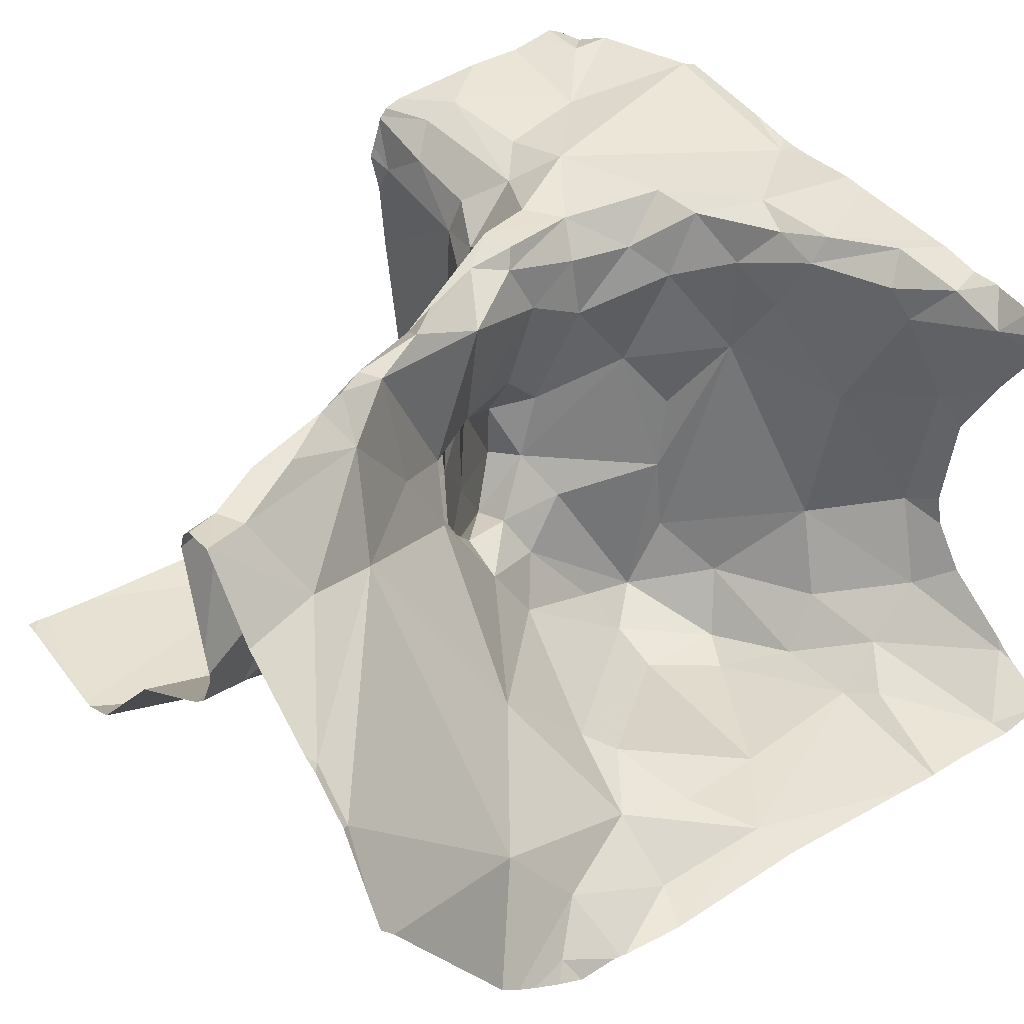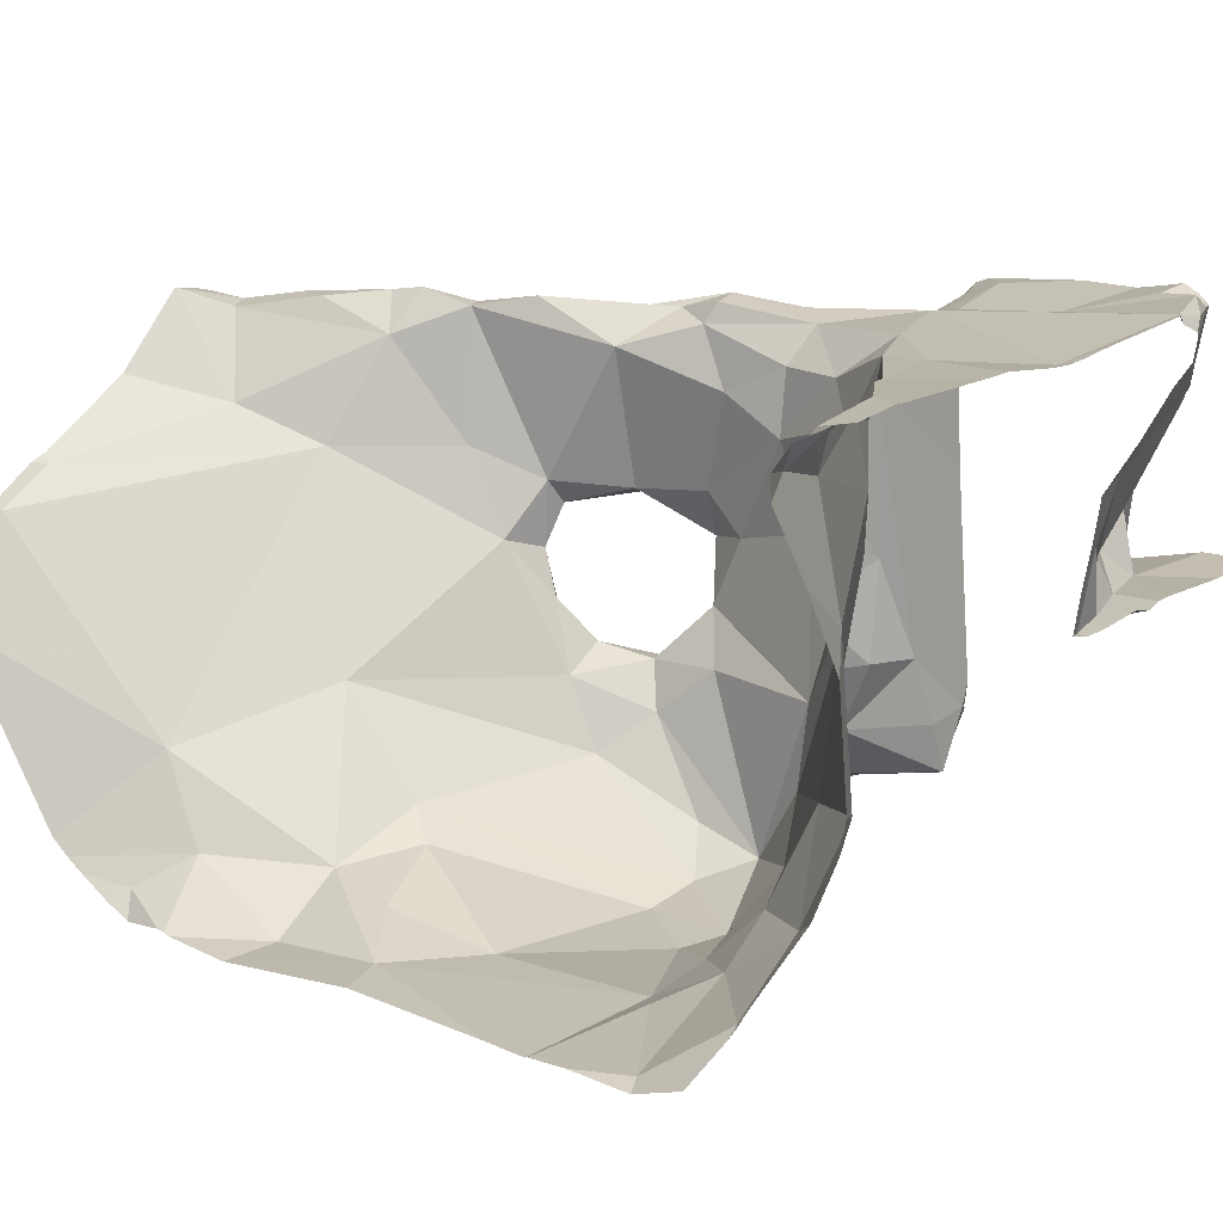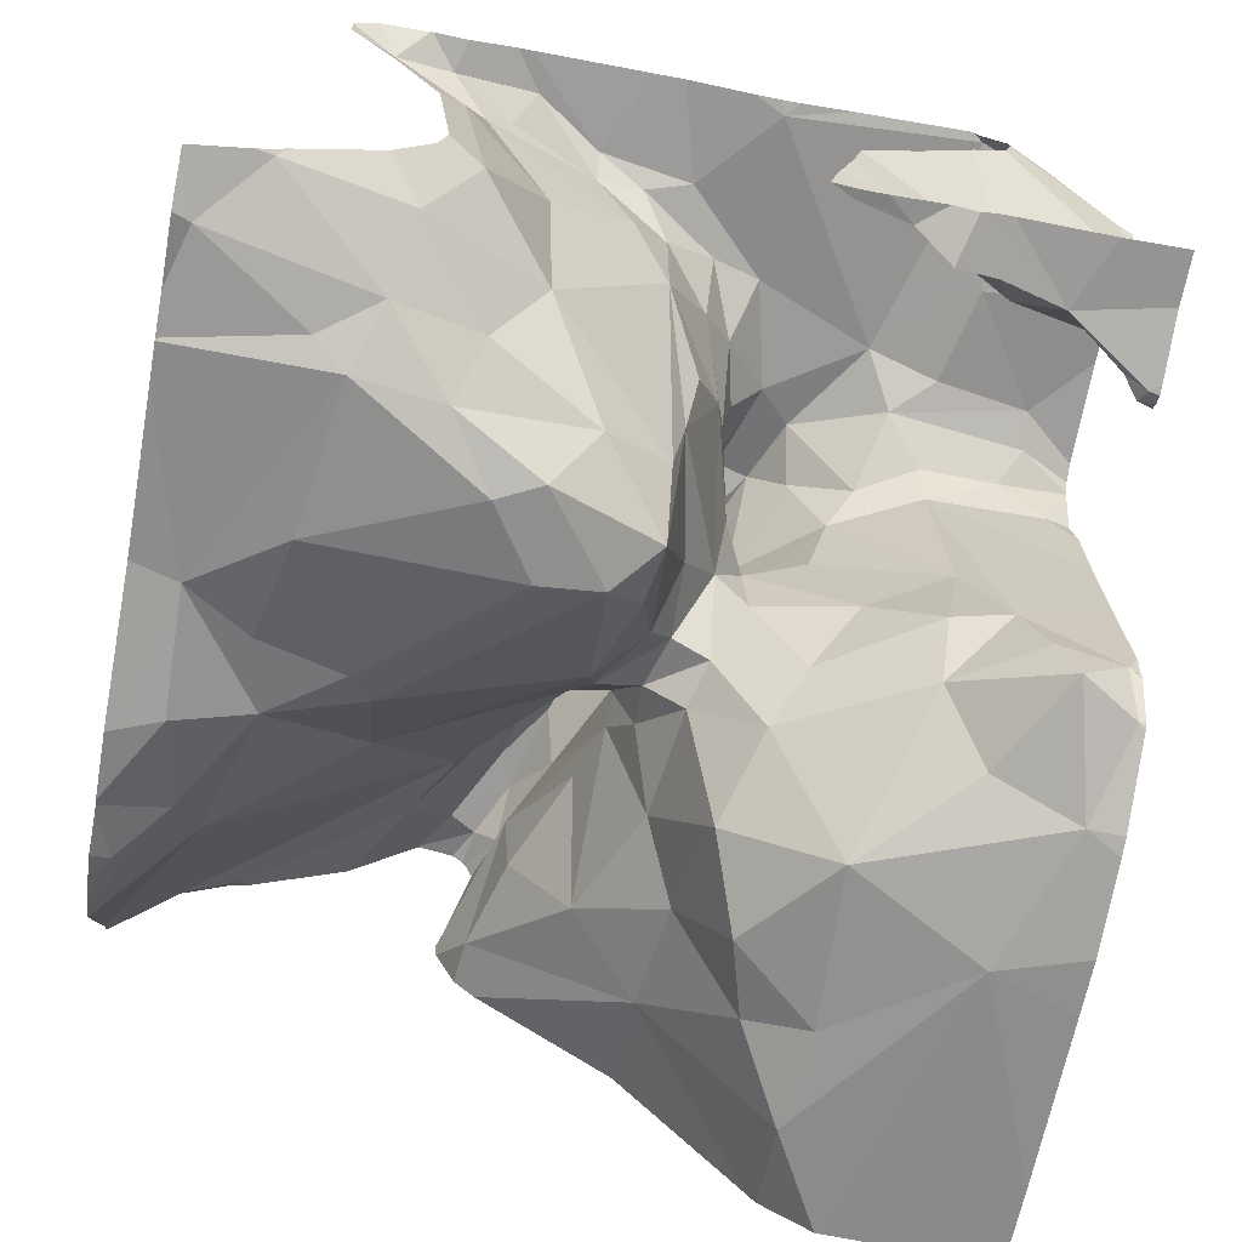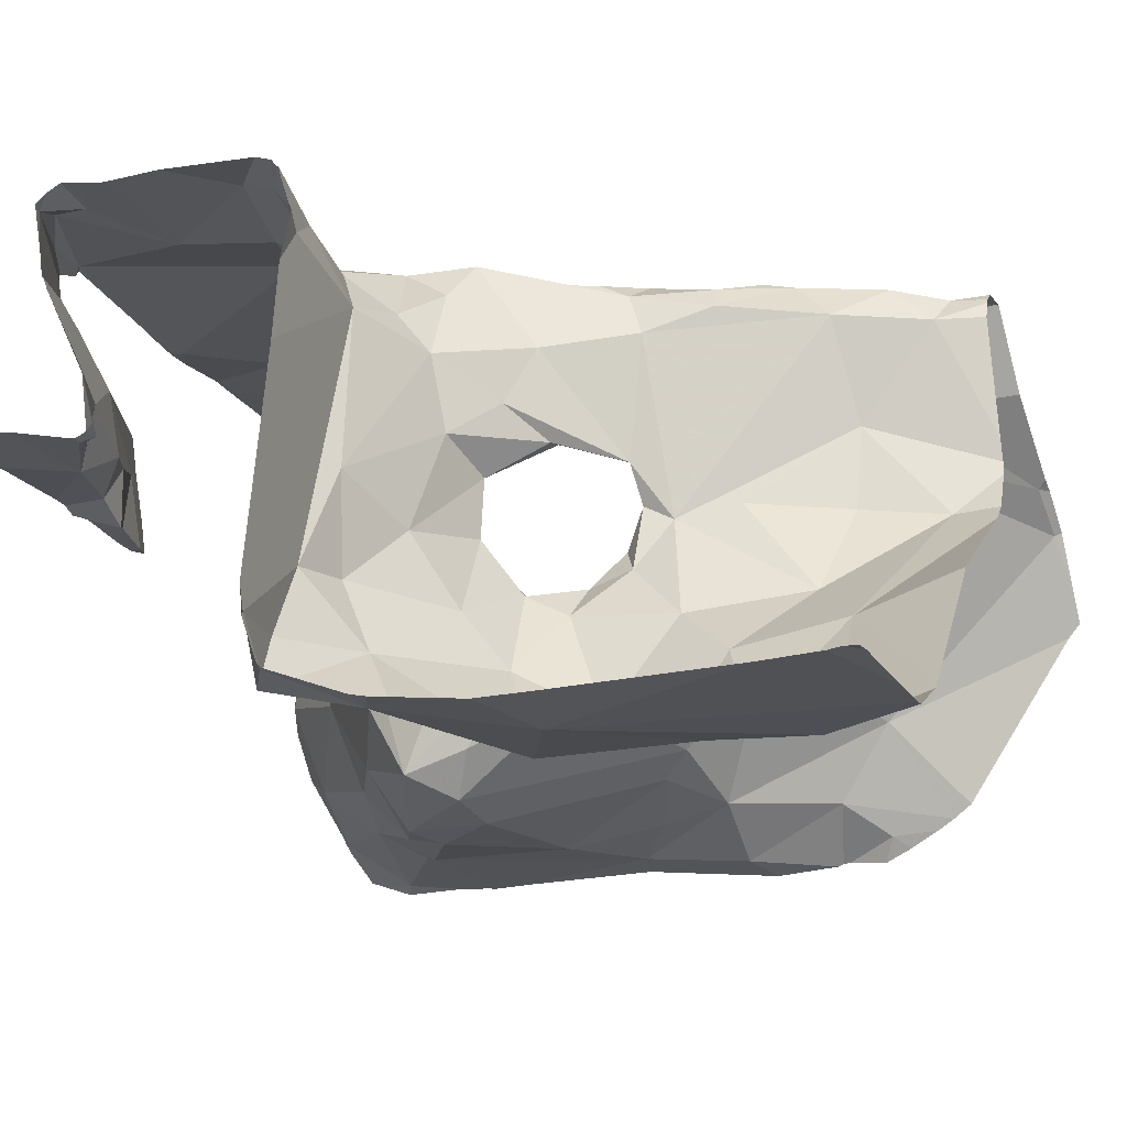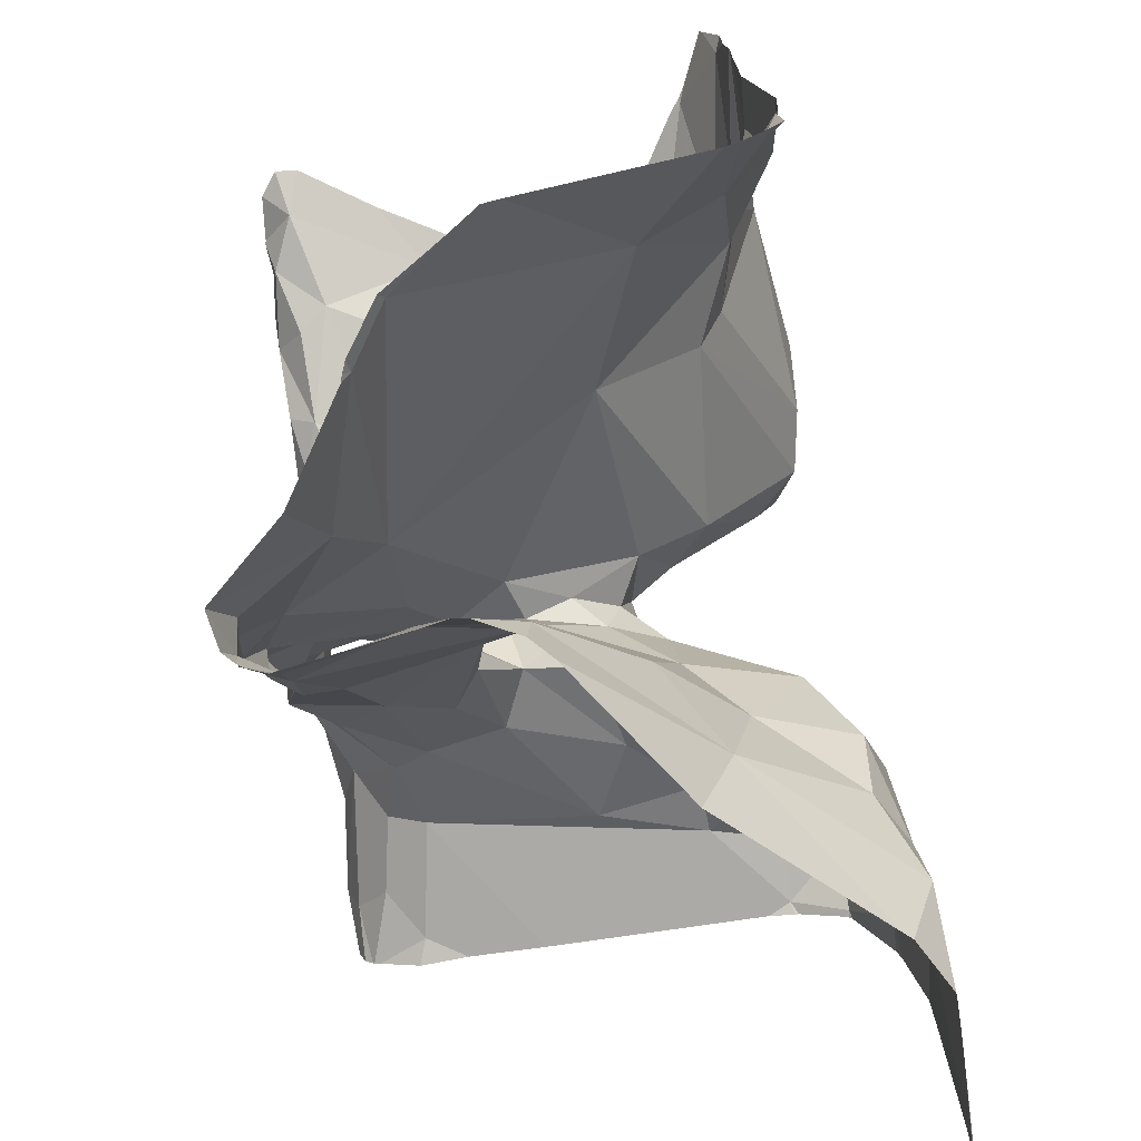
<metadata>
{"format":"obj","ext":"obj","renderer":"f3d","projection":"perspective","resolution":1024,"background":"white","views":[{"elev":42.0,"azim":56.4,"up":"+Z"},{"elev":17.8,"azim":130.0,"up":"+Z"},{"elev":-64.3,"azim":169.4,"up":"+Z"},{"elev":-22.0,"azim":-66.8,"up":"+Z"},{"elev":-72.1,"azim":96.3,"up":"+Y"}]}
</metadata>
<code>
v -31.51 275.6 504
v -31.65 275.6 503.8
v -30.97 275.8 503.9
v -31.51 275.6 504
v -31.78 275.6 503.8
v -31.2 275.6 504.3
v -31.09 275.6 504.3
v -31.73 275.6 503.8
v -31.52 275.6 504
v -30.97 276.5 503.9
v -31.16 276.5 504.2
v -31.12 276.5 504.3
v -30.95 276 503.8
v -30.95 276.4 503.9
v -31.81 275.9 503.8
v -31.87 276.1 503.8
v -31.66 276 503.8
v -31.2 276 503.9
v -31.2 275.9 504
v -30.95 275.7 503.9
v -31.03 276.5 503.9
v -31.51 275.6 504
v -31.17 276 503.9
v -31.08 276.1 503.9
v -31.3 275.8 504.3
v -31.03 275.6 504.2
v -31.51 275.6 504
v -31.55 276.1 504.2
v -31.66 276.1 504.1
v -31.09 275.6 504.2
v -31.05 275.8 504
v -31.51 275.7 504
v -31.43 275.8 504
v -31.07 275.6 504.2
v -31.6 276.5 504.1
v -31.55 276 504.3
v -31.64 276.1 504.3
v -31.73 276.2 504
v -31.75 276.2 504.1
v -30.95 276 503.8
v -30.95 275.9 503.8
v -31.75 276.5 504.2
v -31.75 276.5 504.2
v -31.83 276.4 504.2
v -31.44 276.3 504
v -31.42 276.4 504.2
v -31.3 276.4 504
v -31.22 276.5 504.1
v -31.45 276.3 504
v -31.44 276.3 503.9
v -31.17 276.5 504
v -31.48 276.1 504
v -31.46 276 504
v -31.41 276 504
v -31.49 276.3 504.2
v -31.51 276.1 504.1
v -31.09 276 503.9
v -31.5 276 504
v -31.46 276 504.1
v -31.52 276.1 504
v -31.34 275.6 504.1
v -31.45 276.1 504
v -31.48 276.2 504
v -31.49 275.9 504
v -31.52 275.8 503.9
v -31.55 276.1 504.1
v -31.61 276.1 504
v -31.02 275.9 503.9
v -31.47 276.3 504.3
v -31.43 276.2 503.9
v -31.4 276.1 503.9
v -31.04 276.5 503.9
v -31.41 276.5 504.4
v -31.17 276.5 504
v -31.65 275.7 503.8
v -31.18 276.5 504.1
v -31.57 275.9 503.8
v -31.54 276 503.9
v -31.77 276.1 503.8
v -31.73 276.2 503.9
v -31.84 276.2 503.8
v -31.89 276.2 503.9
v -31.82 276.2 503.9
v -31.27 276.3 503.8
v -31.32 276.2 503.8
v -31.32 276.3 503.8
v -31.37 276.3 503.9
v -31.09 276.5 504.4
v -31.9 276.2 503.8
v -31.39 276.2 503.8
v -31.6 275.8 503.8
v -31.67 275.8 503.8
v -31.01 276.1 503.9
v -31.02 275.6 504.2
v -31.8 276.2 504
v -31.1 276.2 503.9
v -31.13 276.4 503.9
v -31.01 276 503.9
v -31.03 276.5 503.9
v -31.22 276.4 503.9
v -31.15 276.4 503.9
v -30.95 275.6 504.1
v -31.58 276.1 503.9
v -31.09 276.4 503.9
v -31.25 276.4 503.9
v -31.55 276.5 504.1
v -31.26 275.7 504.3
v -31.38 276.5 504.4
v -31.19 276.5 504.2
v -31.13 276.5 504
v -31.67 276.5 504.1
v -31.52 276.2 504.2
v -31.44 275.9 504.1
v -31.44 276 504.1
v -31.47 276 504.2
v -31.42 275.9 504.1
v -31.37 275.7 504.1
v -31.57 276.5 504.1
v -31.63 276.5 504.1
v -31.68 276.5 504.1
v -31.44 276 504.1
v -31.4 276 504.2
v -31.71 276.5 504.2
v -31.61 276.5 504.2
v -31.52 276.1 504.2
v -31.69 276.5 504.1
v -31.44 276 504.2
v -31.42 275.9 504.4
v -31.45 276 504.4
v -31.42 276.4 504.3
v -31.38 276.4 504.3
v -31.37 275.8 504.4
v -31.48 276.4 504.4
v -31.47 275.9 504.4
v -31.49 276 504.4
v -31.45 275.9 504.4
v -31.47 276 504.4
v -31.53 276.1 504.4
v -31.49 276 504.4
v -31.36 275.6 504.3
v -31.06 276.5 504.4
v -31.28 275.6 504.4
v -31.34 276.4 504.4
v -31.21 276.5 504.4
v -31.41 275.8 504.4
v -31.57 276.1 504.2
v -31.59 276.2 504.4
v -31.6 276.1 504.4
v -31.66 276.3 504.4
v -31.56 276.2 504.4
v -31.51 276.3 504.4
v -31.52 276.2 504.4
v -31.56 276.1 504.4
v -31.11 276.5 504.4
v -31.29 276.5 504.2
v -31.51 276.2 504.3
v -31.5 276 504.2
v -31.56 276.5 504.2
v -31.62 276.1 504.2
v -31.52 276 504.2
v -31.4 275.9 504.2
v -31.39 276.4 504.4
v -31.67 276.2 504.3
v -31.41 275.8 504.4
v -31.36 275.7 504.2
v -31.83 276.5 504.1
v -31.69 276.2 504.4
v -31.49 275.9 504.3
v -31.46 276.3 504.1
v -31.51 276.2 504.3
v -31.51 276.1 504.4
v -31.74 276.2 504.3
v -31.53 276.3 504.4
v -31.88 276.2 504.3
v -30.95 275.8 503.9
v -30.95 276.5 503.9
v -30.95 275.8 503.9
v -31.74 276.2 504.3
v -31.82 276.2 504.3
v -31.85 276.3 504.4
v -30.95 276.2 503.9
v -30.95 275.9 503.8
v -30.95 276.4 503.9
v -31.85 276.2 504.4
v -31.9 276.4 504.1
v -30.95 276.5 503.9
v -31.73 276.5 504.1
v -30.95 275.8 503.9
v -31.89 276.4 504.1
v -31.9 276.4 504.2
v -31.74 276.3 504.4
v -31.87 276.4 504.1
v -31.89 276.5 504.4
v -30.95 276.3 503.9
v -30.95 275.9 503.9
v -31.77 276.4 504.4
v -31.8 276.5 504.1
v -31.31 275.7 504.4
v -31.34 275.6 504.4
v -31.37 275.7 504.4
v -31.58 276.5 504.2
v -31.53 276.1 504.4
v -31.4 275.8 504.4
v -31.35 275.7 504.4
v -31.73 276.5 504.4
v -31.52 276.5 504.4
v -31.17 276.5 504.4
v -31.34 276.5 504.4
v -31.44 276.4 504.4
v -31.85 276.5 504.4
v -31.85 276.4 504.4
v -30.95 275.8 503.8
v -31.8 276.5 504.4
v -31.24 276.5 504.4
v -31.26 276.5 504.4
v -31.91 275.9 503.8
v -31.91 275.7 503.8
v -31.91 275.6 503.8
v -31.91 276 503.8
v -31.91 276.1 503.8
v -31.91 276.1 503.8
v -31.91 276.4 504.1
v -31.91 276.4 504.1
v -31.91 276.4 504.2
v -31.91 276.4 504.2
v -31.91 276.5 504.3
v -31.91 276.5 504.3
v -31.91 276.5 504.1
v -31.91 276.2 504.2
v -31.91 276.2 504.3
v -31.91 275.6 503.8
v -31.91 276.2 503.9
v -31.91 276.2 503.8
v -31.91 276.2 503.8
v -31.91 276.2 503.8
v -31.91 276.2 503.9
v -31.91 276.2 503.9
v -31.57 276.5 504.1
v -31.91 276.3 504.4
v -31.91 276.2 504.4
v -31.91 276.2 504.3
v -31.91 276.2 504.3
v -31.91 276.2 504.3
v -31.91 276.2 504.4
v -31.91 276.2 504.4
v -31.91 276.2 504.4
v -31.91 276.2 504.4
v -31.91 276.4 504.1
v -31.91 276.2 504
v -31.91 276.5 504.3
v -31.91 276.4 504.1
v -31.91 276.5 504.3
v -31.91 276.5 504.4
v -31.91 276.4 504.4
v -31.91 276.4 504.4
v -31.91 276.5 504.4
v -31.91 276.4 504.1
v -31.91 276.4 504.2
v -31.91 276.4 504.2
v -31.91 276.4 504.4
v -30.95 276.4 503.9
v -31.36 275.6 504.1
v -31.5 275.6 504
v -31.08 275.6 504.2
v -31.66 275.6 503.8
v -31.72 275.6 503.8
v -31.89 275.6 503.8
v -31.28 275.6 504.4
v -31.31 275.6 504.2
v -31.33 275.6 504.1
v -31.34 275.6 504.4
v -31.34 275.6 504.3
v -31.32 275.6 504.2
v -31.32 275.6 504.4
v -31.28 275.6 504.4
v -31.28 275.6 504.4
v -31.31 275.6 504.2
v -30.95 275.6 504.1
v -31.33 275.6 504.4
v -31.74 275.6 503.8
v -31.87 275.6 503.8
v -31.91 275.6 503.8
v -31.91 275.6 503.8
v -30.98 275.6 504.1
v -31.59 276.5 504.3
v -31.06 276.5 504.4
v -30.95 276.5 503.9
v -31.02 276.5 503.9
v -31.71 276.5 504.4
v -31.66 276.5 504.3
v -31.71 276.5 504.1
v -31.75 276.5 504.4
v -31.76 276.5 504.4
v -31.73 276.5 504.1
v -31.72 276.5 504.4
v -31.76 276.5 504.4
v -31.72 276.5 504.4
v -31.14 276.5 504.4
v -31.14 276.5 504.4
v -31.25 276.5 504.4
v -31.59 276.5 504.4
v -31.53 276.5 504.4
v -31.18 276.5 504.4
v -31.51 276.5 504.4
v -31.49 276.5 504.4
v -31.23 276.5 504.4
v -31.75 276.5 504.4
v -31.84 276.5 504.1
v -31.91 276.5 504.1
f 266 75 8
f 291 187 126
f 265 75 266
f 264 30 7
f 25 26 31
f 19 57 18
f 290 43 289
f 27 32 2
f 278 102 26
f 8 217 280
f 79 16 17
f 15 17 16
f 277 165 269
f 18 71 19
f 289 43 227
f 33 65 32
f 23 24 96
f 177 68 175
f 263 27 22
f 80 67 38
f 24 23 57
f 30 107 6
f 25 30 26
f 29 66 28
f 64 33 113
f 159 29 28
f 118 119 124
f 49 45 46
f 26 30 34
f 143 130 131
f 165 140 164
f 115 168 36
f 47 155 46
f 160 146 159
f 36 37 146
f 19 25 31
f 278 26 284
f 33 32 61
f 262 27 263
f 37 36 148
f 172 163 178
f 39 95 38
f 29 39 38
f 39 159 37
f 276 142 275
f 288 99 287
f 43 123 42
f 43 42 44
f 43 44 226
f 167 147 149
f 151 152 170
f 172 39 37
f 47 46 45
f 46 69 55
f 74 51 110
f 50 45 49
f 49 63 50
f 47 105 51
f 60 56 66
f 48 47 51
f 52 63 56
f 25 19 122
f 54 52 53
f 53 52 60
f 62 52 54
f 55 56 49
f 56 55 112
f 19 31 57
f 53 58 59
f 58 64 59
f 60 58 53
f 82 83 95
f 121 54 53
f 127 161 122
f 165 116 117
f 60 52 56
f 61 117 33
f 57 23 18
f 115 114 113
f 109 155 48
f 62 63 52
f 229 174 230
f 64 58 78
f 33 64 65
f 67 103 60
f 66 67 60
f 68 57 31
f 71 90 70
f 98 57 68
f 170 55 69
f 62 71 70
f 91 75 32
f 286 154 12
f 75 15 8
f 285 43 290
f 84 85 96
f 100 84 97
f 78 77 65
f 77 91 65
f 92 17 15
f 17 77 78
f 18 23 85
f 80 79 17
f 81 79 80
f 16 79 81
f 103 80 17
f 81 83 82
f 50 86 87
f 89 82 232
f 85 84 86
f 50 90 86
f 87 86 100
f 219 16 221
f 71 18 90
f 81 89 16
f 81 82 89
f 91 77 92
f 77 17 92
f 85 90 18
f 24 57 93
f 13 98 40
f 38 95 80
f 97 84 96
f 96 93 97
f 68 3 195
f 98 68 182
f 99 10 176
f 99 101 10
f 84 100 86
f 101 104 10
f 88 154 141
f 65 64 78
f 220 89 235
f 78 58 103
f 96 85 23
f 175 31 20
f 275 142 274
f 78 103 17
f 97 104 101
f 47 45 87
f 101 100 97
f 104 97 14
f 97 93 194
f 183 104 261
f 56 63 49
f 58 60 103
f 105 100 101
f 67 29 38
f 50 87 45
f 274 199 279
f 100 105 87
f 71 62 54
f 24 93 96
f 141 154 286
f 105 47 87
f 153 147 148
f 103 67 80
f 57 98 93
f 262 32 27
f 90 85 86
f 83 81 80
f 32 65 91
f 101 99 51
f 62 70 50
f 63 62 50
f 209 208 108
f 50 70 90
f 75 91 92
f 51 105 101
f 95 83 80
f 2 75 265
f 132 25 161
f 6 142 268
f 25 107 30
f 109 48 76
f 29 67 66
f 56 112 28
f 33 116 113
f 113 114 59
f 115 127 114
f 71 54 19
f 33 117 116
f 126 120 111
f 119 118 238
f 125 28 112
f 120 123 119
f 120 119 111
f 115 160 157
f 54 121 122
f 122 121 114
f 124 119 123
f 28 125 157
f 113 59 64
f 114 127 122
f 106 124 158
f 19 54 122
f 169 49 46
f 129 136 128
f 137 129 128
f 46 131 130
f 25 132 107
f 130 69 46
f 151 69 133
f 69 130 133
f 173 150 151
f 201 43 285
f 135 168 134
f 134 136 135
f 136 129 135
f 137 156 171
f 138 139 129
f 137 138 129
f 203 136 134
f 129 139 135
f 158 124 201
f 142 199 274
f 198 142 107
f 143 131 144
f 131 155 144
f 145 203 132
f 132 128 145
f 128 136 145
f 201 124 43
f 140 199 200
f 36 146 115
f 36 135 153
f 148 147 163
f 147 150 149
f 150 152 151
f 135 138 153
f 144 109 154
f 207 144 154
f 155 131 46
f 127 157 137
f 137 157 156
f 154 109 12
f 159 28 160
f 143 162 130
f 122 161 25
f 157 127 115
f 128 132 161
f 143 208 162
f 171 150 202
f 43 124 123
f 148 163 37
f 153 148 36
f 135 139 138
f 165 164 113
f 61 32 262
f 204 198 132
f 170 156 125
f 273 165 277
f 159 146 37
f 160 115 146
f 167 163 147
f 168 113 164
f 164 134 168
f 49 169 55
f 155 109 144
f 161 127 128
f 156 170 152
f 156 152 171
f 95 39 172
f 133 173 151
f 113 116 165
f 172 179 174
f 273 140 165
f 272 140 273
f 35 119 238
f 180 184 167
f 115 113 168
f 37 163 172
f 167 178 163
f 244 179 245
f 167 191 180
f 245 184 247
f 179 178 167
f 121 59 114
f 39 29 159
f 187 120 126
f 271 140 272
f 237 95 249
f 189 190 192
f 120 187 123
f 289 227 307
f 225 189 251
f 196 180 191
f 95 172 229
f 270 61 262
f 56 28 66
f 144 214 143
f 185 192 197
f 150 171 152
f 189 192 185
f 210 213 193
f 292 193 293
f 254 211 255
f 215 214 207
f 170 112 55
f 111 119 35
f 184 180 240
f 192 190 44
f 269 61 270
f 268 142 276
f 179 167 184
f 187 197 42
f 123 187 42
f 239 196 254
f 42 197 44
f 226 190 259
f 197 187 291
f 189 185 248
f 223 197 228
f 199 142 198
f 199 198 200
f 198 107 132
f 137 128 127
f 137 171 138
f 172 178 179
f 140 200 164
f 191 167 149
f 150 153 202
f 150 147 153
f 203 145 136
f 203 204 132
f 213 205 295
f 160 28 157
f 133 209 173
f 149 173 206
f 206 205 149
f 149 205 196
f 298 154 299
f 173 209 206
f 73 209 108
f 210 193 211
f 211 193 256
f 213 210 205
f 150 173 149
f 133 162 209
f 153 138 202
f 133 130 162
f 162 208 209
f 297 206 301
f 143 215 208
f 267 231 282
f 170 69 151
f 293 213 296
f 214 144 207
f 300 215 306
f 143 214 215
f 210 211 196
f 149 196 191
f 108 208 300
f 205 210 196
f 206 209 73
f 75 92 15
f 165 61 269
f 168 135 36
f 110 99 72
f 117 61 165
f 215 207 303
f 198 204 200
f 125 112 170
f 47 48 155
f 164 200 203
f 157 125 156
f 197 192 44
f 164 203 134
f 204 203 200
f 55 169 46
f 138 171 202
f 199 140 271
f 121 53 59
f 216 15 219
f 217 15 216
f 217 218 5
f 72 99 21
f 261 104 14
f 219 15 16
f 14 97 194
f 220 16 89
f 221 16 220
f 94 26 34
f 222 185 223
f 34 30 264
f 20 31 102
f 223 185 197
f 224 190 225
f 41 98 182
f 225 190 189
f 12 109 11
f 226 44 190
f 227 43 226
f 182 68 195
f 40 98 41
f 228 197 308
f 22 27 4
f 229 172 174
f 13 93 98
f 11 109 76
f 230 174 241
f 218 231 267
f 7 30 6
f 232 82 236
f 233 89 232
f 6 107 142
f 234 89 233
f 110 51 99
f 102 31 26
f 235 89 234
f 99 176 287
f 236 82 237
f 5 218 281
f 237 82 95
f 166 197 294
f 239 180 196
f 240 180 239
f 175 68 31
f 241 174 242
f 242 174 243
f 183 10 104
f 243 174 244
f 244 174 179
f 8 15 217
f 177 3 68
f 245 179 184
f 74 48 51
f 246 184 240
f 247 184 246
f 181 93 13
f 248 185 222
f 9 27 2
f 2 32 75
f 249 95 229
f 227 250 292
f 194 93 181
f 251 189 257
f 176 10 186
f 252 193 250
f 253 193 252
f 186 10 183
f 254 196 211
f 1 27 9
f 255 211 260
f 256 193 253
f 195 3 212
f 188 3 177
f 257 189 248
f 258 190 224
f 76 48 74
f 259 190 258
f 4 27 1
f 260 211 256
f 212 3 188
f 106 118 124
f 279 199 271
f 280 217 5
f 281 218 267
f 238 118 106
f 282 231 283
f 284 26 94
f 21 99 288
f 292 250 193
f 293 193 213
f 294 197 291
f 295 205 297
f 296 213 295
f 297 205 206
f 298 207 154
f 299 154 88
f 300 208 215
f 301 206 302
f 302 206 304
f 303 207 298
f 304 206 305
f 305 206 73
f 306 215 303
f 307 227 292
f 308 197 166
f 309 228 308

</code>
